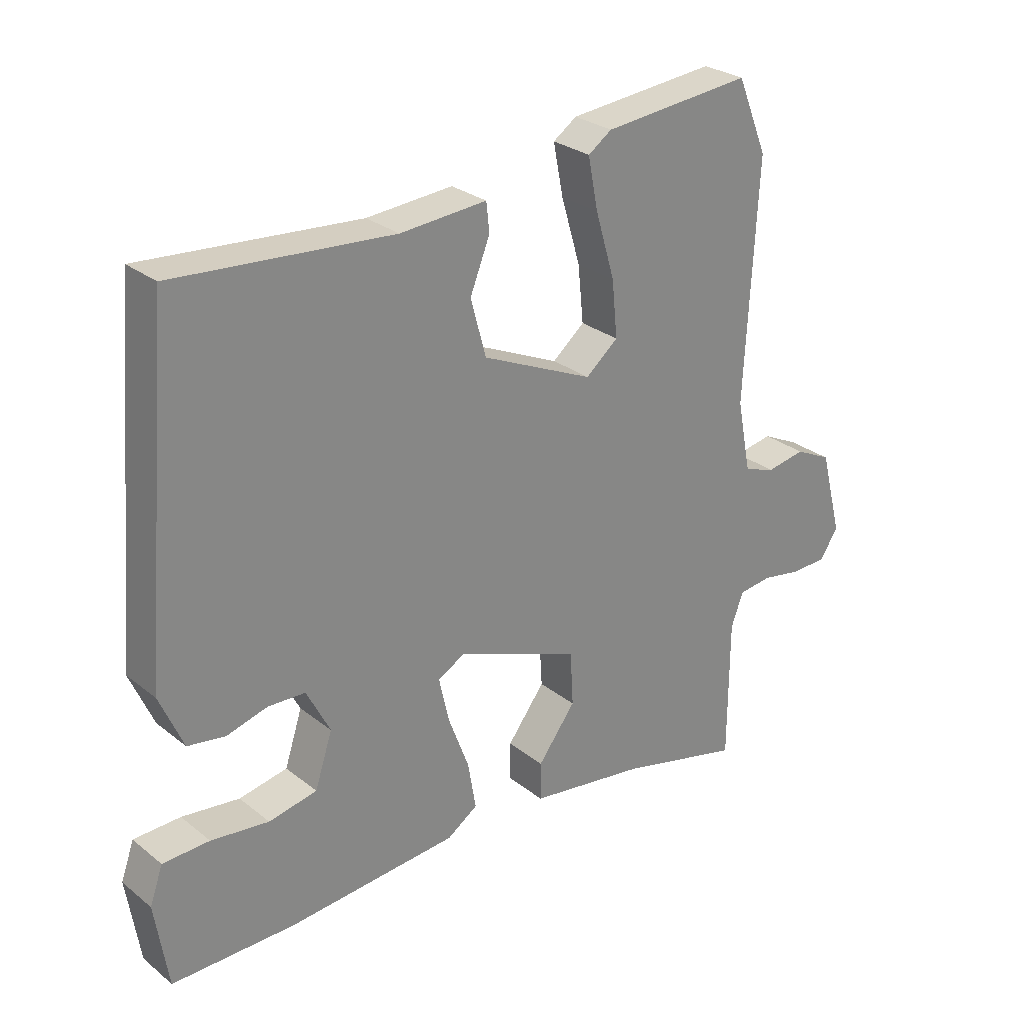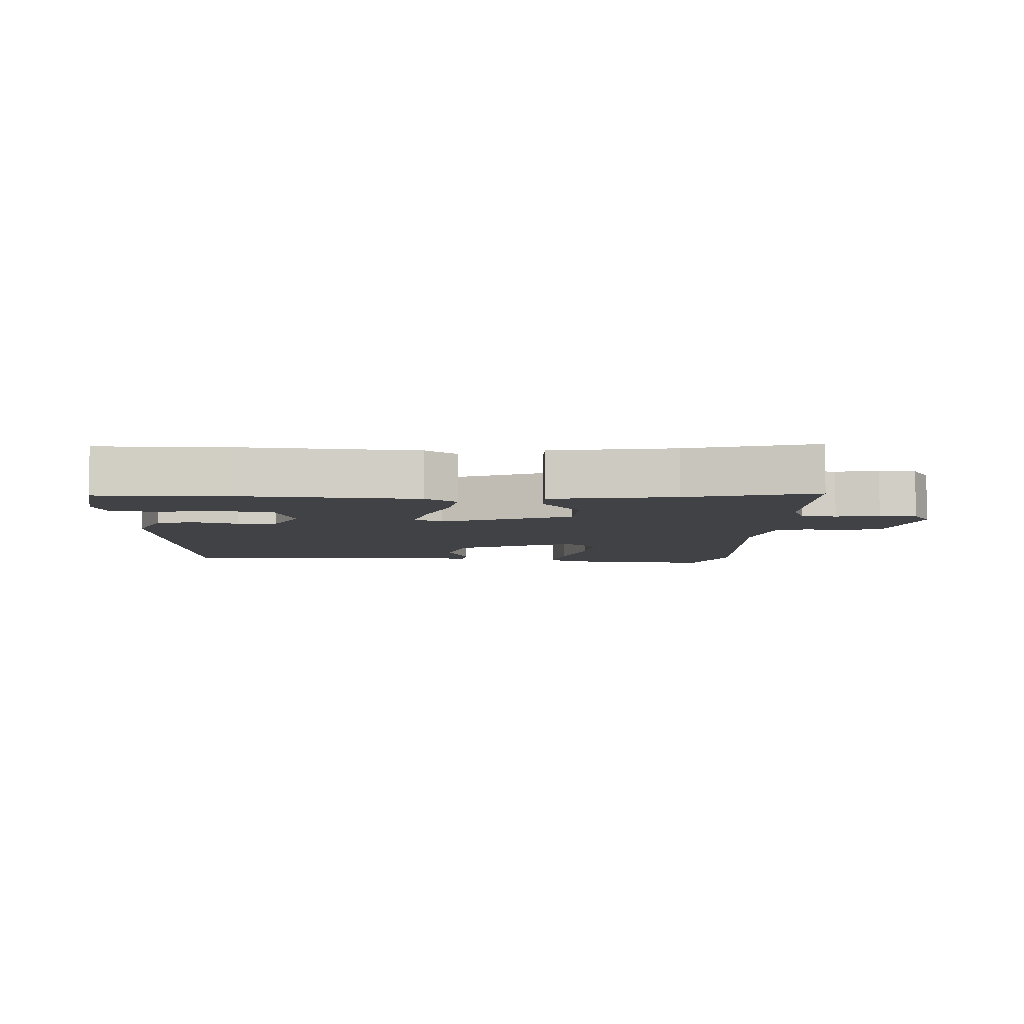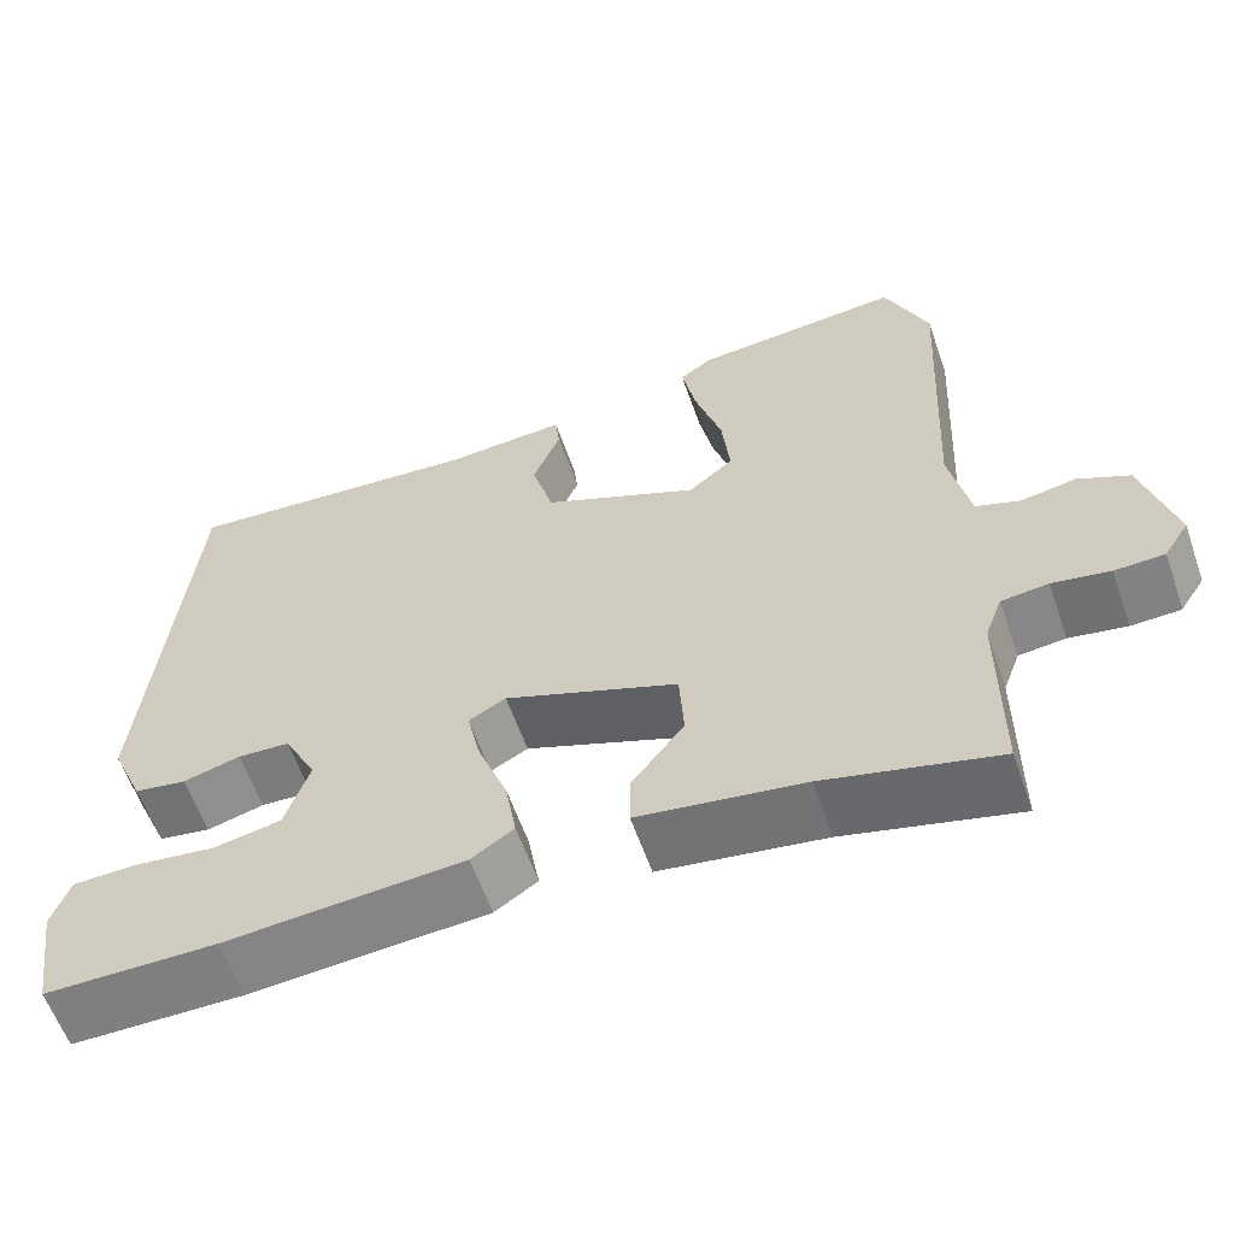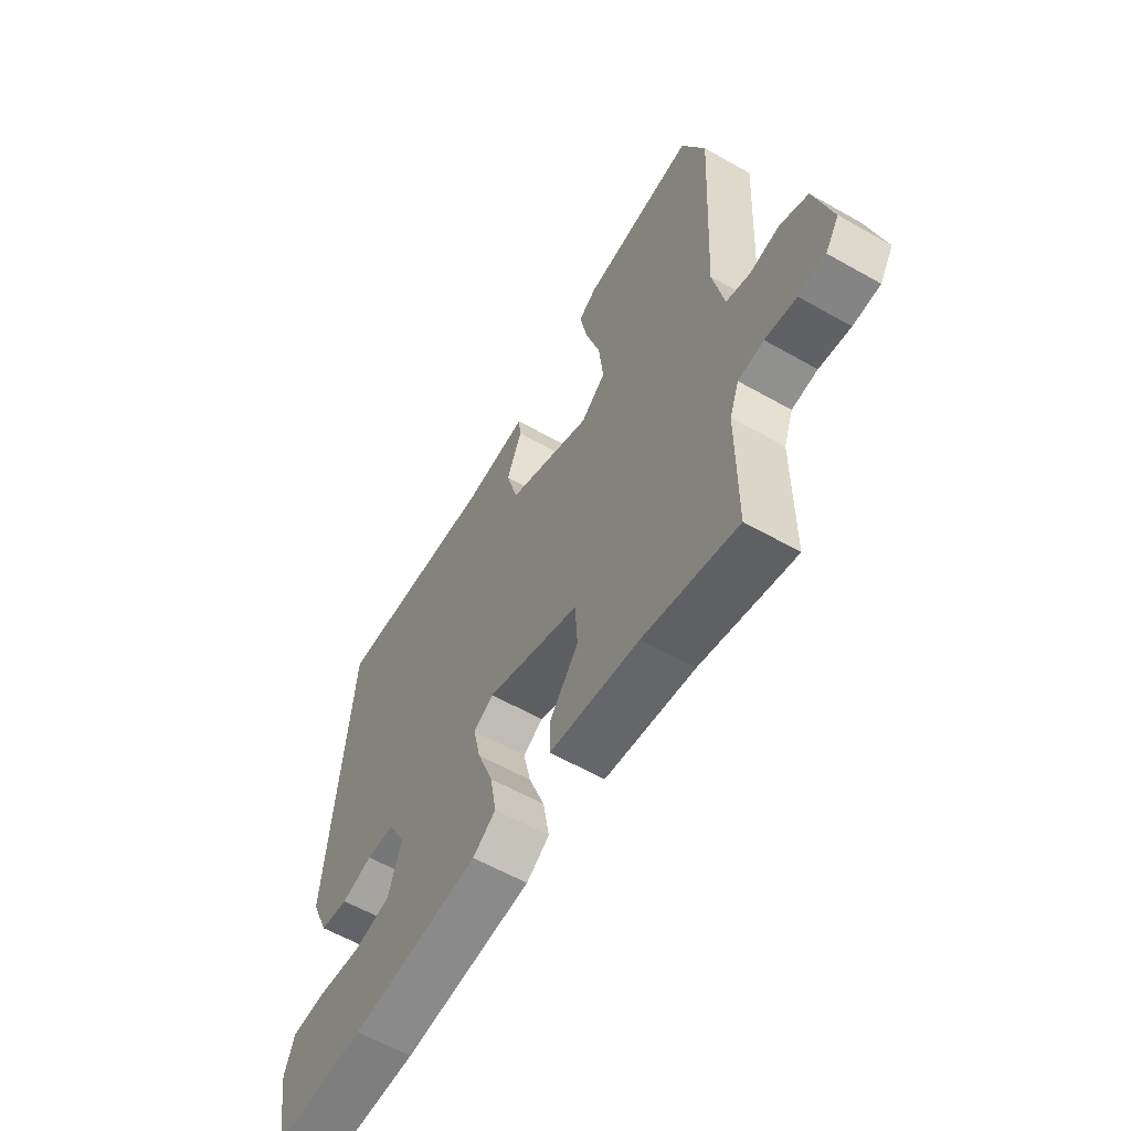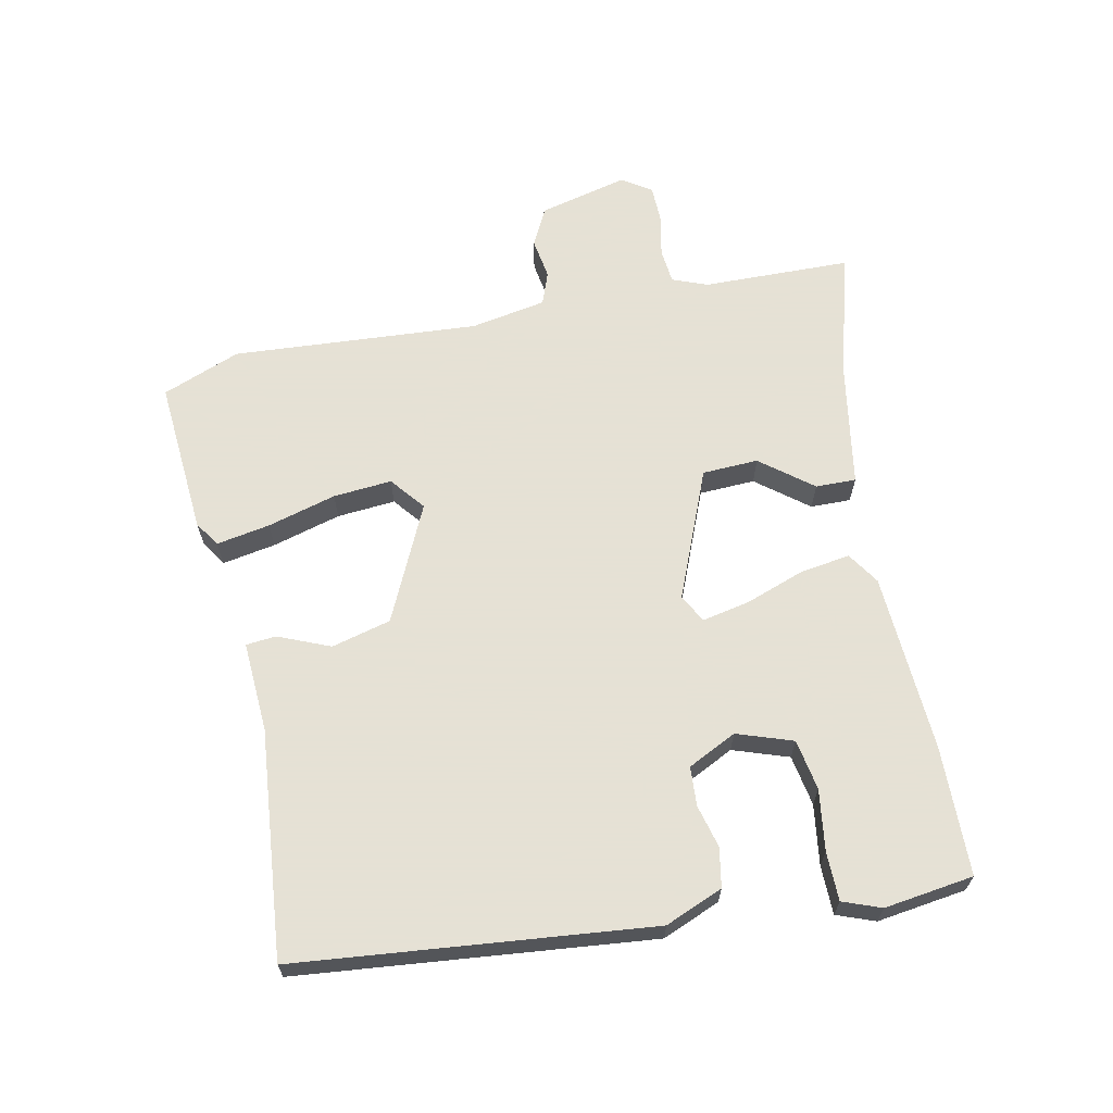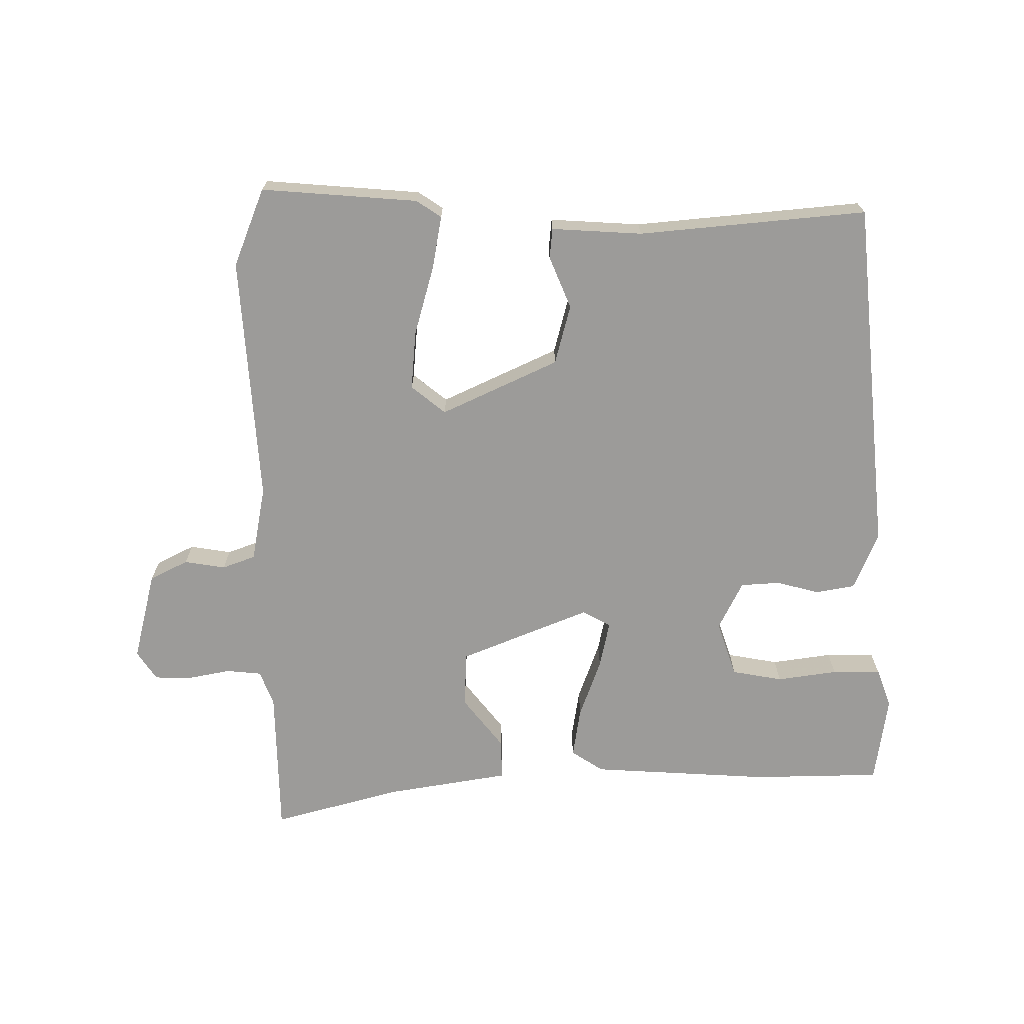
<metadata>
{"format":"obj","ext":"obj","renderer":"f3d","projection":"perspective","resolution":1024,"background":"white","views":[{"elev":27.8,"azim":140.0,"up":"+Z"},{"elev":-6.5,"azim":177.4,"up":"+Y"},{"elev":-60.0,"azim":-160.7,"up":"+Z"},{"elev":-59.7,"azim":-120.2,"up":"+Z"},{"elev":64.9,"azim":79.2,"up":"+Y"},{"elev":-69.7,"azim":1.0,"up":"+Y"}]}
</metadata>
<code>
v 0.517 0.07 -0.5
v 0.319 0.07 -0.501
v 0.044 0.07 -0.481
v -0.005 0.07 -0.448
v 0.008 0.07 -0.371
v 0.042 0.07 -0.28
v 0.058 0.07 -0.208
v 0.015 0.07 -0.184
v -0.185 0.07 -0.262
v -0.19 0.07 -0.348
v -0.129 0.07 -0.428
v -0.129 0.07 -0.49
v -0.319 0.07 -0.519
v -0.517 0.07 -0.57
v -0.518 0.07 -0.342
v -0.538 0.07 -0.288
v -0.592 0.07 -0.282
v -0.658 0.07 -0.294
v -0.715 0.07 -0.292
v -0.744 0.07 -0.247
v -0.708 0.07 -0.11
v -0.649 0.07 -0.081
v -0.586 0.07 -0.092
v -0.535 0.07 -0.074
v -0.512 0.07 0.042
v -0.532 0.07 0.422
v -0.483 0.07 0.541
v -0.243 0.07 0.519
v -0.205 0.07 0.493
v -0.221 0.07 0.411
v -0.252 0.07 0.306
v -0.261 0.07 0.216
v -0.209 0.07 0.173
v -0.029 0.07 0.254
v -0.004 0.07 0.345
v -0.036 0.07 0.425
v -0.031 0.07 0.471
v 0.108 0.07 0.461
v 0.458 0.07 0.489
v 0.505 0.07 -0.056
v 0.467 0.07 -0.144
v 0.407 0.07 -0.154
v 0.341 0.07 -0.136
v 0.281 0.07 -0.139
v 0.243 0.07 -0.213
v 0.271 0.07 -0.299
v 0.349 0.07 -0.314
v 0.442 0.07 -0.302
v 0.517 0.07 -0.304
v 0.538 0.07 -0.363
v 0.517 0 -0.5
v 0.319 0 -0.501
v 0.044 0 -0.481
v -0.005 0 -0.448
v 0.008 0 -0.371
v 0.042 0 -0.28
v 0.058 0 -0.208
v 0.015 0 -0.184
v -0.185 0 -0.262
v -0.19 0 -0.348
v -0.129 0 -0.428
v -0.129 0 -0.49
v -0.319 0 -0.519
v -0.517 0 -0.57
v -0.518 0 -0.342
v -0.538 0 -0.288
v -0.592 0 -0.282
v -0.658 0 -0.294
v -0.715 0 -0.292
v -0.744 0 -0.247
v -0.708 0 -0.11
v -0.649 0 -0.081
v -0.586 0 -0.092
v -0.535 0 -0.074
v -0.512 0 0.042
v -0.532 0 0.422
v -0.483 0 0.541
v -0.243 0 0.519
v -0.205 0 0.493
v -0.221 0 0.411
v -0.252 0 0.306
v -0.261 0 0.216
v -0.209 0 0.173
v -0.029 0 0.254
v -0.004 0 0.345
v -0.036 0 0.425
v -0.031 0 0.471
v 0.108 0 0.461
v 0.458 0 0.489
v 0.505 0 -0.056
v 0.467 0 -0.144
v 0.407 0 -0.154
v 0.341 0 -0.136
v 0.281 0 -0.139
v 0.243 0 -0.213
v 0.271 0 -0.299
v 0.349 0 -0.314
v 0.442 0 -0.302
v 0.517 0 -0.304
v 0.538 0 -0.363
f 3 4 5
f 2 3 5
f 1 2 5
f 50 1 5
f 49 50 5
f 48 49 5
f 47 48 5
f 46 47 5 6
f 45 46 6 7
f 44 45 7 8
f 41 42 43
f 40 41 43
f 39 40 43
f 38 39 43
f 38 43 44
f 37 38 44
f 36 37 44
f 35 36 44
f 34 35 44 8
f 29 30 31
f 28 29 31
f 27 28 31
f 26 27 31
f 25 26 31
f 24 25 31 32
f 21 22 23
f 20 21 23
f 19 20 23
f 18 19 23
f 17 18 23
f 16 17 23 24
f 24 32 33
f 16 24 33
f 15 16 33
f 10 11 12 13
f 14 15 33
f 13 14 33
f 10 13 33
f 9 10 33
f 8 9 33 34
f 55 54 53
f 55 53 52
f 55 52 51
f 55 51 100
f 55 100 99
f 55 99 98
f 55 98 97
f 56 55 97 96
f 57 56 96 95
f 58 57 95 94
f 93 92 91
f 93 91 90
f 93 90 89
f 93 89 88
f 94 93 88
f 94 88 87
f 94 87 86
f 94 86 85
f 58 94 85 84
f 81 80 79
f 81 79 78
f 81 78 77
f 81 77 76
f 81 76 75
f 82 81 75 74
f 73 72 71
f 73 71 70
f 73 70 69
f 73 69 68
f 73 68 67
f 74 73 67 66
f 83 82 74
f 83 74 66
f 83 66 65
f 63 62 61 60
f 83 65 64
f 83 64 63
f 83 63 60
f 83 60 59
f 84 83 59 58
f 1 51 52 2
f 2 52 53 3
f 3 53 54 4
f 4 54 55 5
f 5 55 56 6
f 6 56 57 7
f 7 57 58 8
f 8 58 59 9
f 9 59 60 10
f 10 60 61 11
f 11 61 62 12
f 12 62 63 13
f 13 63 64 14
f 14 64 65 15
f 15 65 66 16
f 16 66 67 17
f 17 67 68 18
f 18 68 69 19
f 19 69 70 20
f 20 70 71 21
f 21 71 72 22
f 22 72 73 23
f 23 73 74 24
f 24 74 75 25
f 25 75 76 26
f 26 76 77 27
f 27 77 78 28
f 28 78 79 29
f 29 79 80 30
f 30 80 81 31
f 31 81 82 32
f 32 82 83 33
f 33 83 84 34
f 34 84 85 35
f 35 85 86 36
f 36 86 87 37
f 37 87 88 38
f 38 88 89 39
f 39 89 90 40
f 40 90 91 41
f 41 91 92 42
f 42 92 93 43
f 43 93 94 44
f 44 94 95 45
f 45 95 96 46
f 46 96 97 47
f 47 97 98 48
f 48 98 99 49
f 49 99 100 50
f 50 100 51 1

</code>
